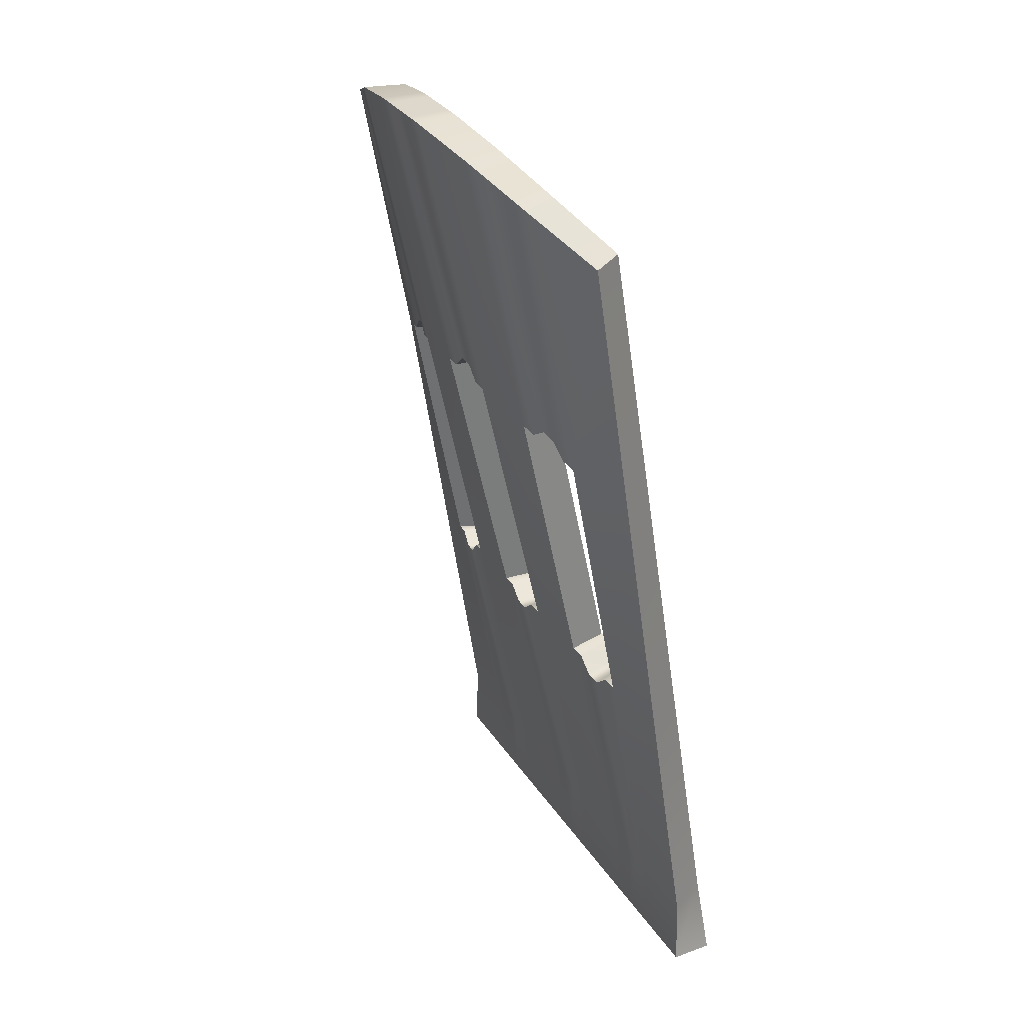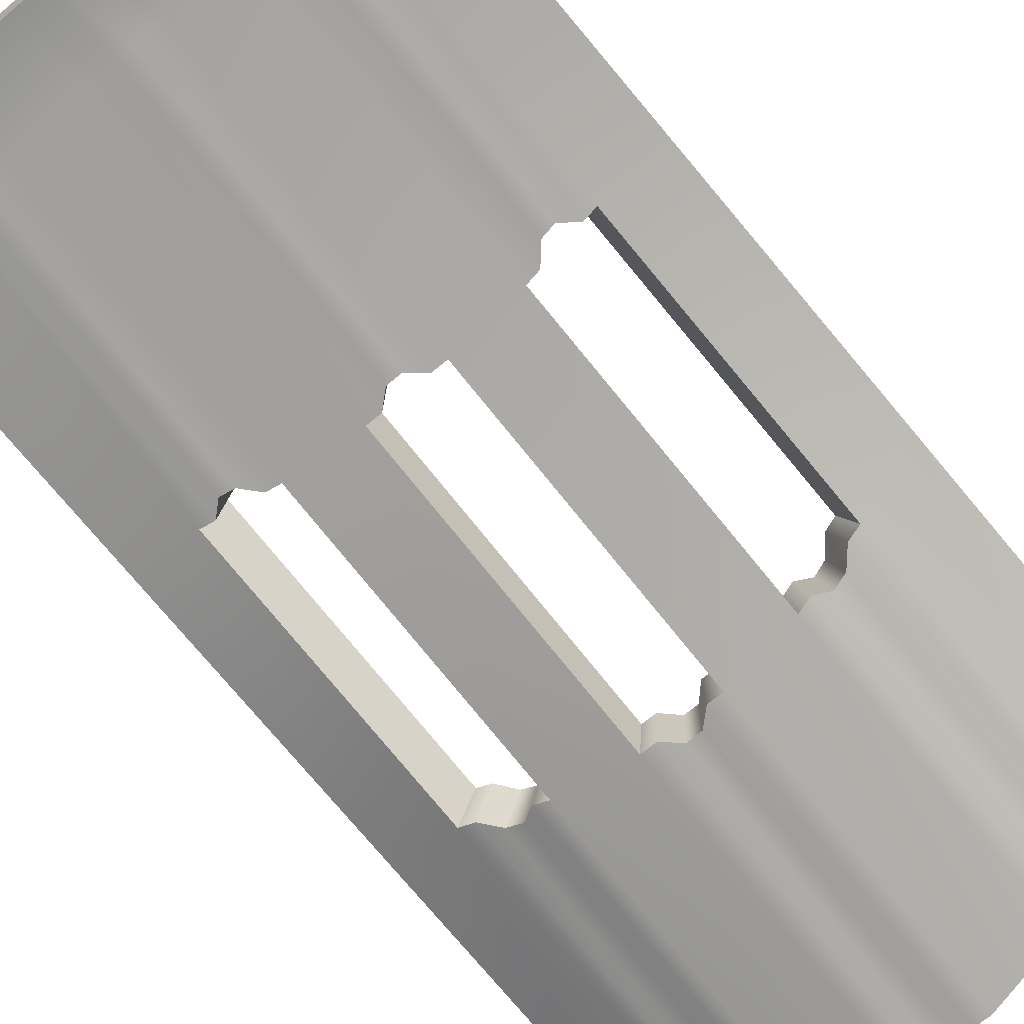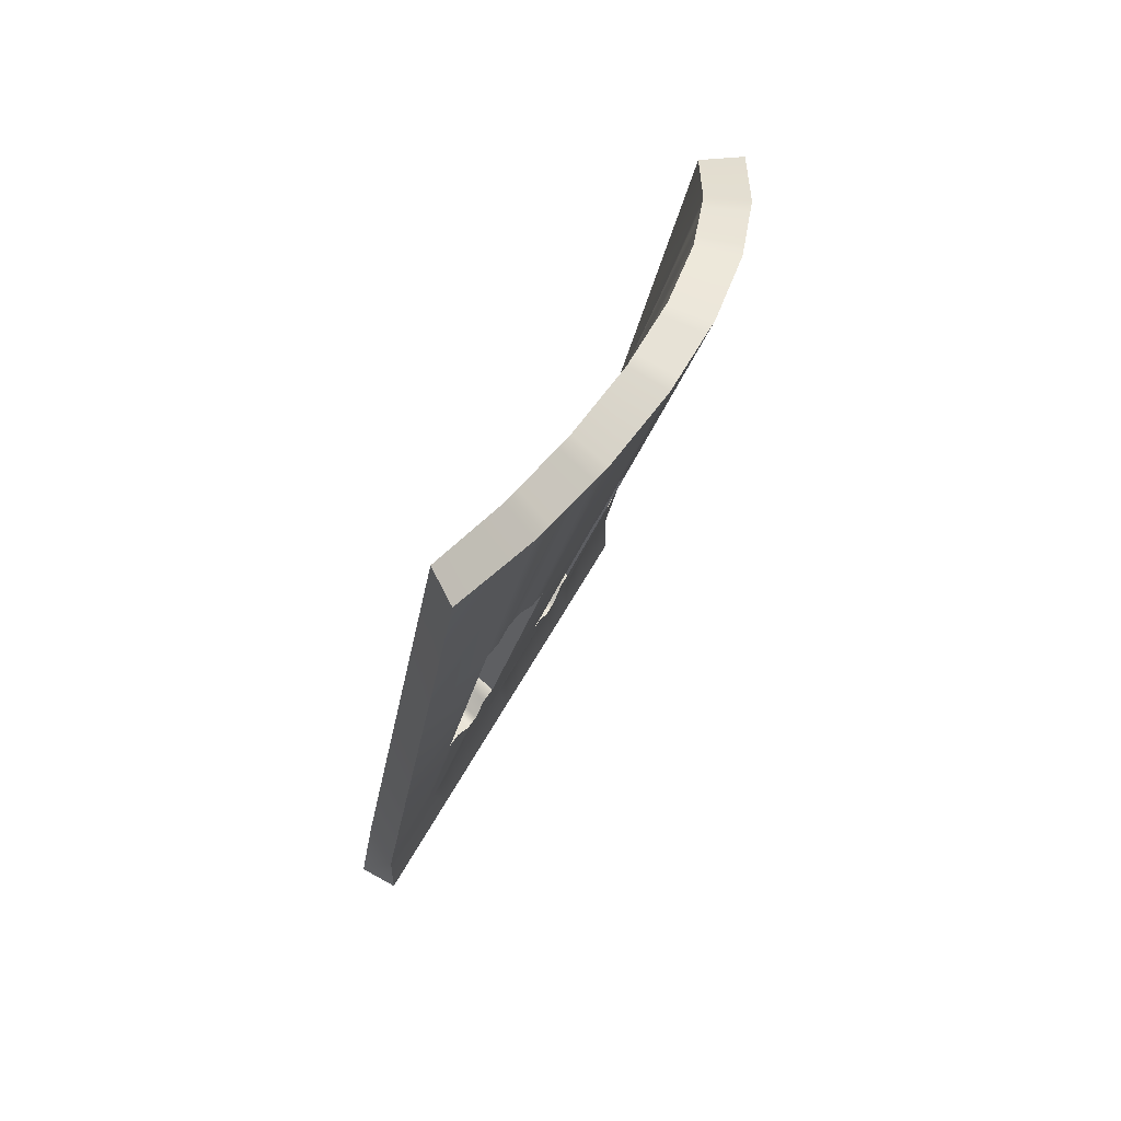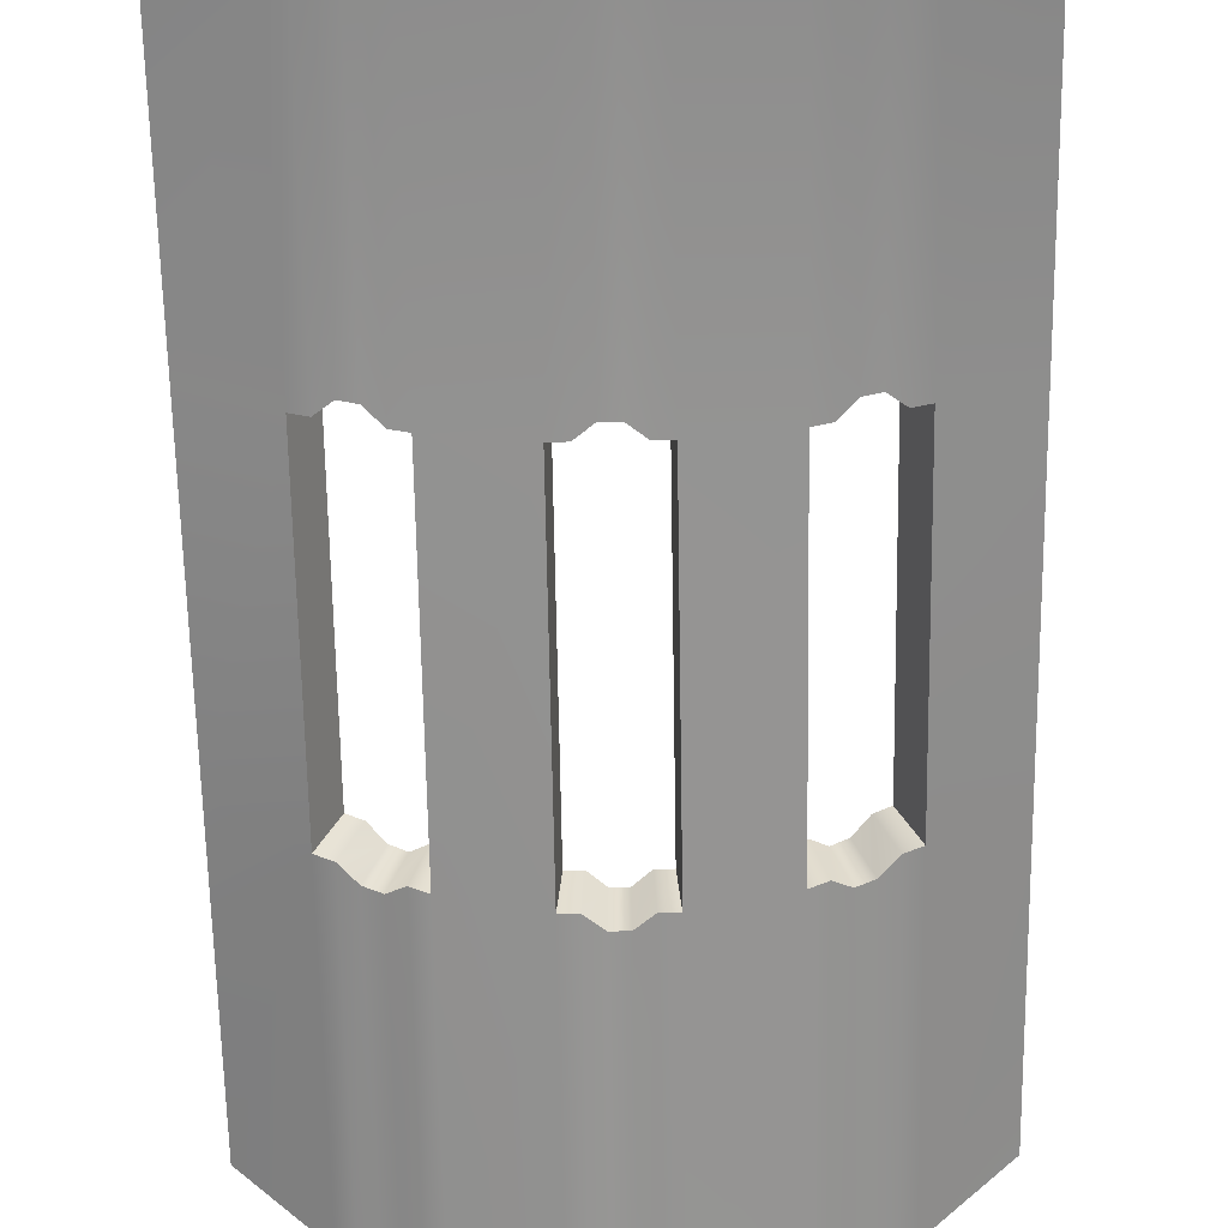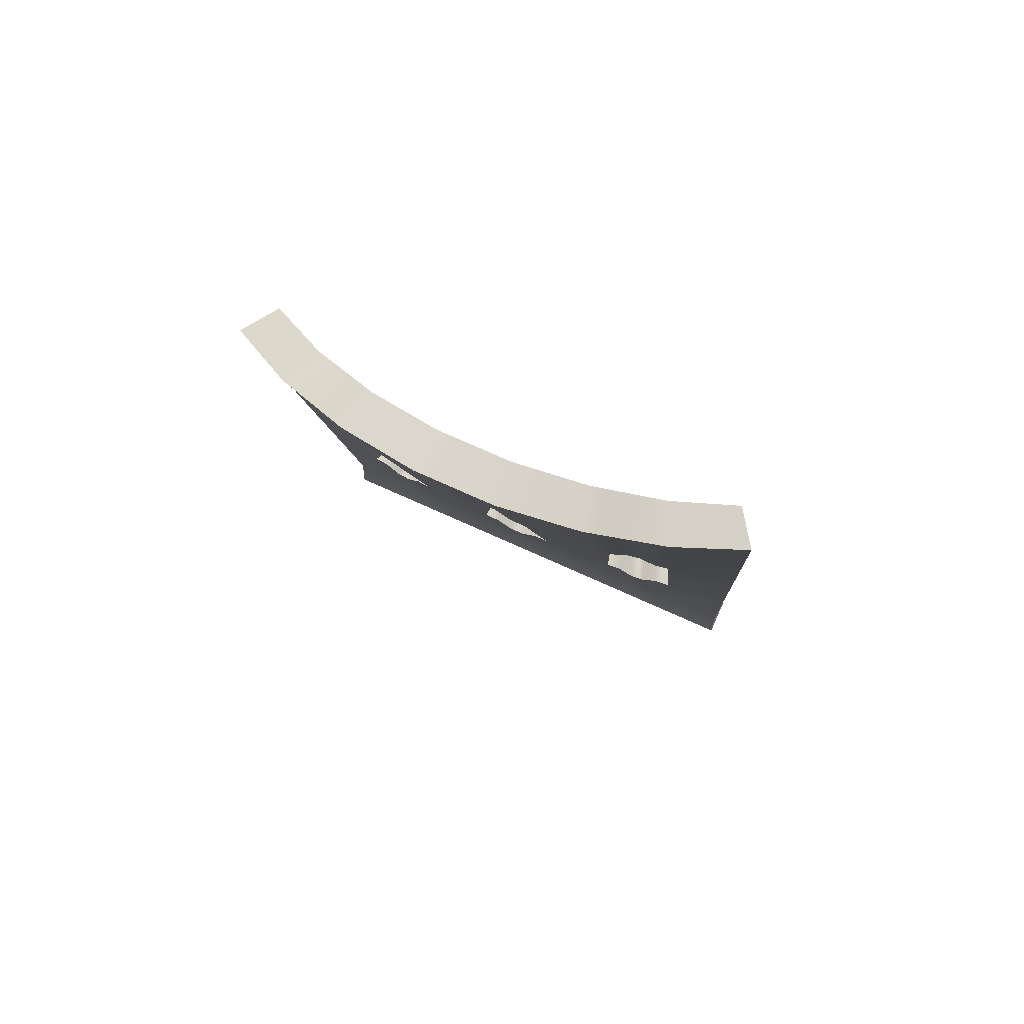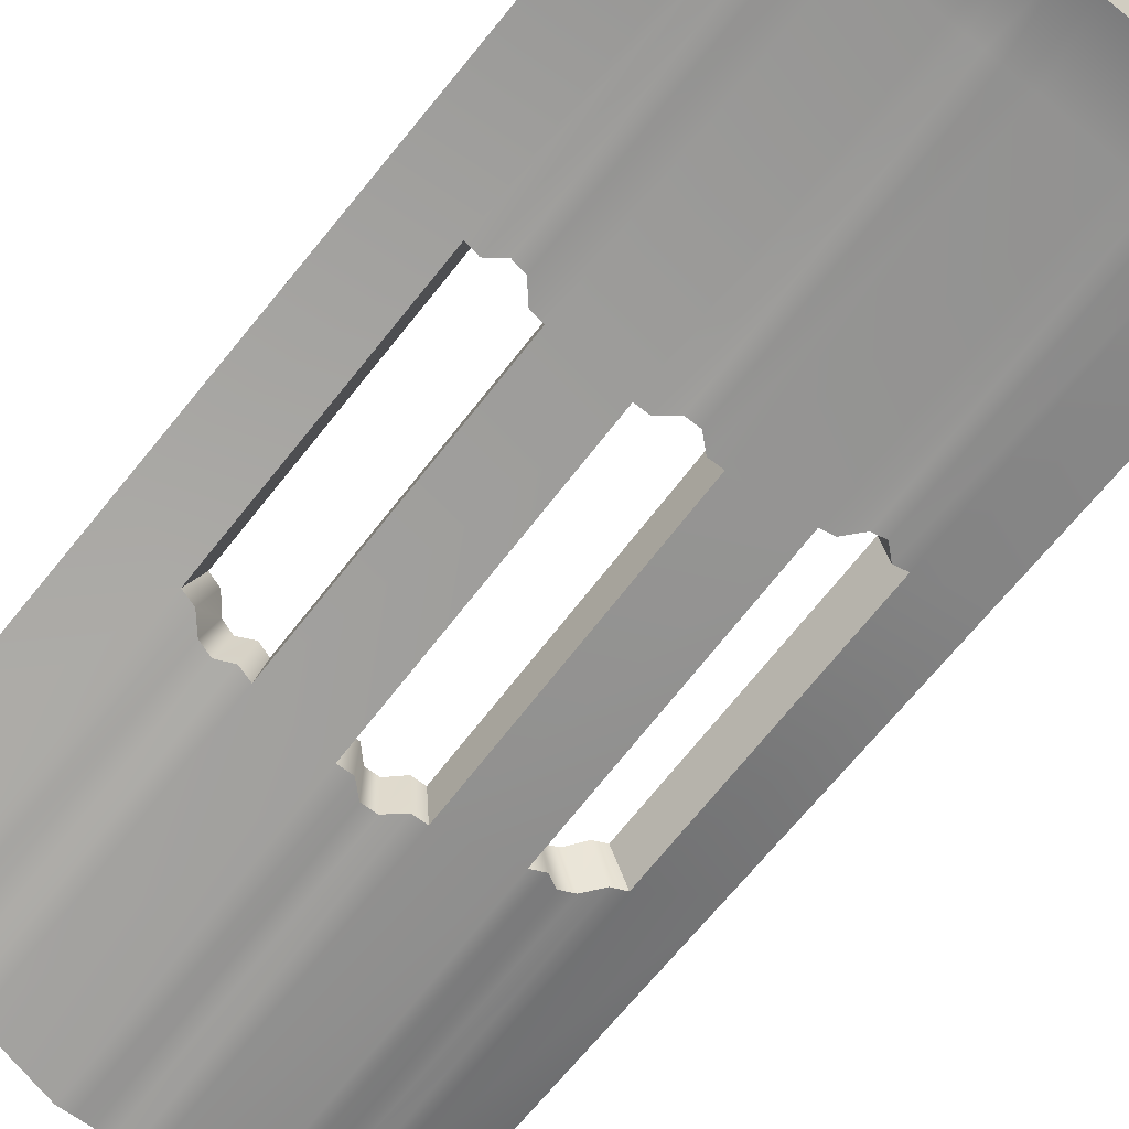
<metadata>
{"format":"obj","ext":"obj","renderer":"f3d","projection":"perspective","resolution":1024,"background":"white","views":[{"elev":31.1,"azim":-117.3,"up":"+Y"},{"elev":-66.0,"azim":40.7,"up":"+Z"},{"elev":63.3,"azim":119.4,"up":"+Y"},{"elev":-54.4,"azim":1.0,"up":"+Z"},{"elev":74.7,"azim":-155.8,"up":"+Y"},{"elev":-58.8,"azim":-39.8,"up":"+Z"}]}
</metadata>
<code>
v -3.592 0.2272 0.291
v 3.592 0.2272 0.291
v -3.217 1.227 0.291
v 3.217 1.227 0.291
v -3.545 1.227 -0.291
v 3.545 1.227 -0.291
v -3.592 0.2272 -0.291
v 3.592 0.2272 -0.291
v -3.217 12.55 -1.547
v 3.217 12.55 -1.547
v 3.545 12.55 -2.028
v -3.545 12.55 -2.028
v 2.367 13.1 -2.026
v 2.609 13.1 -2.556
v 2.609 1.227 -0.291
v 2.566 0.2272 -0.291
v 2.566 0.2272 0.291
v 2.367 1.227 0.291
v 1.449 13.5 -2.354
v 1.596 13.5 -2.917
v 1.596 1.227 -0.291
v 1.539 0.2272 -0.291
v 1.539 0.2272 0.291
v 1.449 1.227 0.291
v 0.4876 13.7 -2.52
v 0.5374 13.7 -3.1
v 0.5374 1.227 -0.291
v 0.5131 0.2272 -0.291
v 0.5131 0.2272 0.291
v 0.4876 1.227 0.291
v -0.4876 13.7 -2.52
v -0.5374 13.7 -3.1
v -0.5374 1.227 -0.291
v -0.5131 0.2272 -0.291
v -0.5131 0.2272 0.291
v -0.4876 1.227 0.291
v -1.449 13.5 -2.354
v -1.596 13.5 -2.917
v -1.596 1.227 -0.291
v -1.539 0.2272 -0.291
v -1.539 0.2272 0.291
v -1.449 1.227 0.291
v -2.367 13.1 -2.026
v -2.609 13.1 -2.556
v -2.609 1.227 -0.291
v -2.566 0.2272 -0.291
v -2.566 0.2272 0.291
v -2.367 1.227 0.291
v -1.632 13.42 -2.288
v -1.799 13.42 -2.844
v -1.799 1.227 -0.291
v -1.745 0.2272 -0.291
v -1.745 0.2272 0.291
v -1.632 1.227 0.291
v -1.816 13.34 -2.223
v -2.001 13.34 -2.772
v -2.001 1.227 -0.291
v -1.95 0.2272 -0.291
v -1.95 0.2272 0.291
v -1.816 1.227 0.291
v -2 13.26 -2.157
v -2.204 13.26 -2.7
v -2.204 1.227 -0.291
v -2.155 0.2272 -0.291
v -2.155 0.2272 0.291
v -2 1.227 0.291
v -2.184 13.18 -2.092
v -2.406 13.18 -2.628
v -2.406 1.227 -0.291
v -2.36 0.2272 -0.291
v -2.36 0.2272 0.291
v -2.184 1.227 0.291
v 2.184 13.18 -2.092
v 2.406 13.18 -2.628
v 2.406 1.227 -0.291
v 2.36 0.2272 -0.291
v 2.36 0.2272 0.291
v 2.184 1.227 0.291
v 2 13.26 -2.157
v 2.204 13.26 -2.7
v 2.204 1.227 -0.291
v 2.155 0.2272 -0.291
v 2.155 0.2272 0.291
v 2 1.227 0.291
v 1.816 13.34 -2.223
v 2.001 13.34 -2.772
v 2.001 1.227 -0.291
v 1.95 0.2272 -0.291
v 1.95 0.2272 0.291
v 1.816 1.227 0.291
v 1.632 13.42 -2.288
v 1.799 13.42 -2.844
v 1.799 1.227 -0.291
v 1.745 0.2272 -0.291
v 1.745 0.2272 0.291
v 1.632 1.227 0.291
v 0.2926 13.7 -2.52
v 0.3224 13.7 -3.1
v 0.3224 1.227 -0.291
v 0.3079 0.2272 -0.291
v 0.3079 0.2272 0.291
v 0.2926 1.227 0.291
v 0.09753 13.7 -2.52
v 0.1075 13.7 -3.1
v 0.1075 1.227 -0.291
v 0.1026 0.2272 -0.291
v 0.1026 0.2272 0.291
v 0.09753 1.227 0.291
v -0.09753 13.7 -2.52
v -0.1075 13.7 -3.1
v -0.1075 1.227 -0.291
v -0.1026 0.2272 -0.291
v -0.1026 0.2272 0.291
v -0.09753 1.227 0.291
v -0.2926 13.7 -2.52
v -0.3224 13.7 -3.1
v -0.3224 1.227 -0.291
v -0.3079 0.2272 -0.291
v -0.3079 0.2272 0.291
v -0.2926 1.227 0.291
v -3.217 8.779 -0.9345
v -3.545 8.779 -1.449
v -2.609 9.144 -1.801
v -2.406 9.197 -1.849
v -2.204 9.422 -1.897
v -2.001 9.48 -1.945
v -1.799 9.357 -1.993
v -1.596 9.41 -2.041
v -0.5374 9.544 -2.163
v -0.3224 9.544 -2.163
v -0.1075 9.743 -2.163
v 0.1075 9.743 -2.163
v 0.3224 9.544 -2.163
v 0.5374 9.544 -2.163
v 1.596 9.41 -2.041
v 1.799 9.357 -1.993
v 2.001 9.48 -1.945
v 2.204 9.422 -1.897
v 2.406 9.197 -1.849
v 2.609 9.144 -1.801
v 3.545 8.779 -1.449
v 3.217 8.779 -0.9345
v 2.367 9.144 -1.254
v 2.184 9.197 -1.298
v 2 9.422 -1.341
v 1.816 9.48 -1.385
v 1.632 9.357 -1.428
v 1.449 9.41 -1.472
v 0.4876 9.544 -1.583
v 0.2926 9.544 -1.583
v 0.09753 9.743 -1.583
v -0.09753 9.743 -1.583
v -0.2926 9.544 -1.583
v -0.4876 9.544 -1.583
v -1.449 9.41 -1.472
v -1.632 9.357 -1.428
v -1.816 9.48 -1.385
v -2 9.422 -1.341
v -2.184 9.197 -1.298
v -2.367 9.144 -1.254
v -3.217 5.003 -0.3218
v -3.545 5.003 -0.87
v -2.609 5.186 -1.046
v -2.406 5.212 -1.07
v -2.204 5.04 -1.094
v -2.001 5.069 -1.118
v -1.799 5.292 -1.142
v -1.596 5.318 -1.166
v -0.5374 5.386 -1.227
v -0.3224 5.386 -1.227
v -0.1075 5.2 -1.227
v 0.1075 5.2 -1.227
v 0.3224 5.386 -1.227
v 0.5374 5.386 -1.227
v 1.596 5.318 -1.166
v 1.799 5.292 -1.142
v 2.001 5.069 -1.118
v 2.204 5.04 -1.094
v 2.406 5.212 -1.07
v 2.609 5.186 -1.046
v 3.545 5.003 -0.87
v 3.217 5.003 -0.3218
v 2.367 5.186 -0.4814
v 2.184 5.212 -0.5033
v 2 5.04 -0.5251
v 1.816 5.069 -0.5469
v 1.632 5.292 -0.5687
v 1.449 5.318 -0.5905
v 0.4876 5.386 -0.6459
v 0.2926 5.386 -0.6459
v 0.09753 5.2 -0.6459
v -0.09753 5.2 -0.6459
v -0.2926 5.386 -0.6459
v -0.4876 5.386 -0.6459
v -1.449 5.318 -0.5905
v -1.632 5.292 -0.5687
v -1.816 5.069 -0.5469
v -2 5.04 -0.5251
v -2.184 5.212 -0.5033
v -2.367 5.186 -0.4814
f 1 47 48 3
f 9 43 44 12
f 5 45 46 7
f 7 46 47 1
f 2 8 6 4
f 7 1 3 5
f 3 48 200 161
f 4 6 181 182
f 45 5 162 163
f 5 3 161 162
f 13 10 11 14
f 6 15 180 181
f 16 15 6 8
f 17 16 8 2
f 18 17 2 4
f 183 18 4 182
f 19 91 92 20
f 93 21 175 176
f 22 21 93 94
f 23 22 94 95
f 24 23 95 96
f 188 24 96 187
f 25 19 20 26
f 21 27 174 175
f 28 27 21 22
f 29 28 22 23
f 30 29 23 24
f 189 30 24 188
f 31 115 116 32
f 117 33 169 170
f 34 33 117 118
f 35 34 118 119
f 36 35 119 120
f 194 36 120 193
f 37 31 32 38
f 33 39 168 169
f 40 39 33 34
f 41 40 34 35
f 42 41 35 36
f 195 42 36 194
f 43 67 68 44
f 69 45 163 164
f 46 45 69 70
f 47 46 70 71
f 48 47 71 72
f 200 48 72 199
f 49 37 38 50
f 39 51 167 168
f 52 51 39 40
f 53 52 40 41
f 54 53 41 42
f 196 54 42 195
f 55 49 50 56
f 51 57 166 167
f 58 57 51 52
f 59 58 52 53
f 60 59 53 54
f 197 60 54 196
f 61 55 56 62
f 57 63 165 166
f 64 63 57 58
f 65 64 58 59
f 66 65 59 60
f 198 66 60 197
f 67 61 62 68
f 63 69 164 165
f 70 69 63 64
f 71 70 64 65
f 72 71 65 66
f 199 72 66 198
f 73 13 14 74
f 15 75 179 180
f 76 75 15 16
f 77 76 16 17
f 78 77 17 18
f 184 78 18 183
f 79 73 74 80
f 75 81 178 179
f 82 81 75 76
f 83 82 76 77
f 84 83 77 78
f 185 84 78 184
f 85 79 80 86
f 81 87 177 178
f 88 87 81 82
f 89 88 82 83
f 90 89 83 84
f 186 90 84 185
f 91 85 86 92
f 87 93 176 177
f 94 93 87 88
f 95 94 88 89
f 96 95 89 90
f 187 96 90 186
f 97 25 26 98
f 27 99 173 174
f 100 99 27 28
f 101 100 28 29
f 102 101 29 30
f 190 102 30 189
f 103 97 98 104
f 99 105 172 173
f 106 105 99 100
f 107 106 100 101
f 108 107 101 102
f 191 108 102 190
f 109 103 104 110
f 105 111 171 172
f 112 111 105 106
f 113 112 106 107
f 114 113 107 108
f 192 114 108 191
f 115 109 110 116
f 111 117 170 171
f 118 117 111 112
f 119 118 112 113
f 120 119 113 114
f 193 120 114 192
f 122 121 9 12
f 123 122 12 44
f 124 123 44 68
f 125 124 68 62
f 126 125 62 56
f 127 126 56 50
f 128 127 50 38
f 129 128 38 32
f 130 129 32 116
f 131 130 116 110
f 132 131 110 104
f 133 132 104 98
f 134 133 98 26
f 135 134 26 20
f 136 135 20 92
f 137 136 92 86
f 138 137 86 80
f 139 138 80 74
f 140 139 74 14
f 141 140 14 11
f 142 141 11 10
f 13 143 142 10
f 73 144 143 13
f 79 145 144 73
f 85 146 145 79
f 91 147 146 85
f 19 148 147 91
f 25 149 148 19
f 97 150 149 25
f 103 151 150 97
f 109 152 151 103
f 115 153 152 109
f 31 154 153 115
f 37 155 154 31
f 49 156 155 37
f 55 157 156 49
f 61 158 157 55
f 67 159 158 61
f 43 160 159 67
f 121 160 43 9
f 162 161 121 122
f 163 162 122 123
f 169 168 128 129
f 175 174 134 135
f 181 180 140 141
f 182 181 141 142
f 143 183 182 142
f 149 189 188 148
f 155 195 194 154
f 161 200 160 121
f 163 123 160 200
f 128 168 195 155
f 169 129 154 194
f 134 174 189 149
f 175 135 148 188
f 140 180 183 143
f 129 130 153 154
f 130 131 152 153
f 131 132 151 152
f 132 133 150 151
f 133 134 149 150
f 135 136 147 148
f 136 137 146 147
f 137 138 145 146
f 138 139 144 145
f 139 140 143 144
f 123 124 159 160
f 124 125 158 159
f 125 126 157 158
f 126 127 156 157
f 127 128 155 156
f 168 167 196 195
f 167 166 197 196
f 166 165 198 197
f 165 164 199 198
f 164 163 200 199
f 174 173 190 189
f 173 172 191 190
f 172 171 192 191
f 171 170 193 192
f 170 169 194 193
f 180 179 184 183
f 179 178 185 184
f 178 177 186 185
f 177 176 187 186
f 176 175 188 187

</code>
